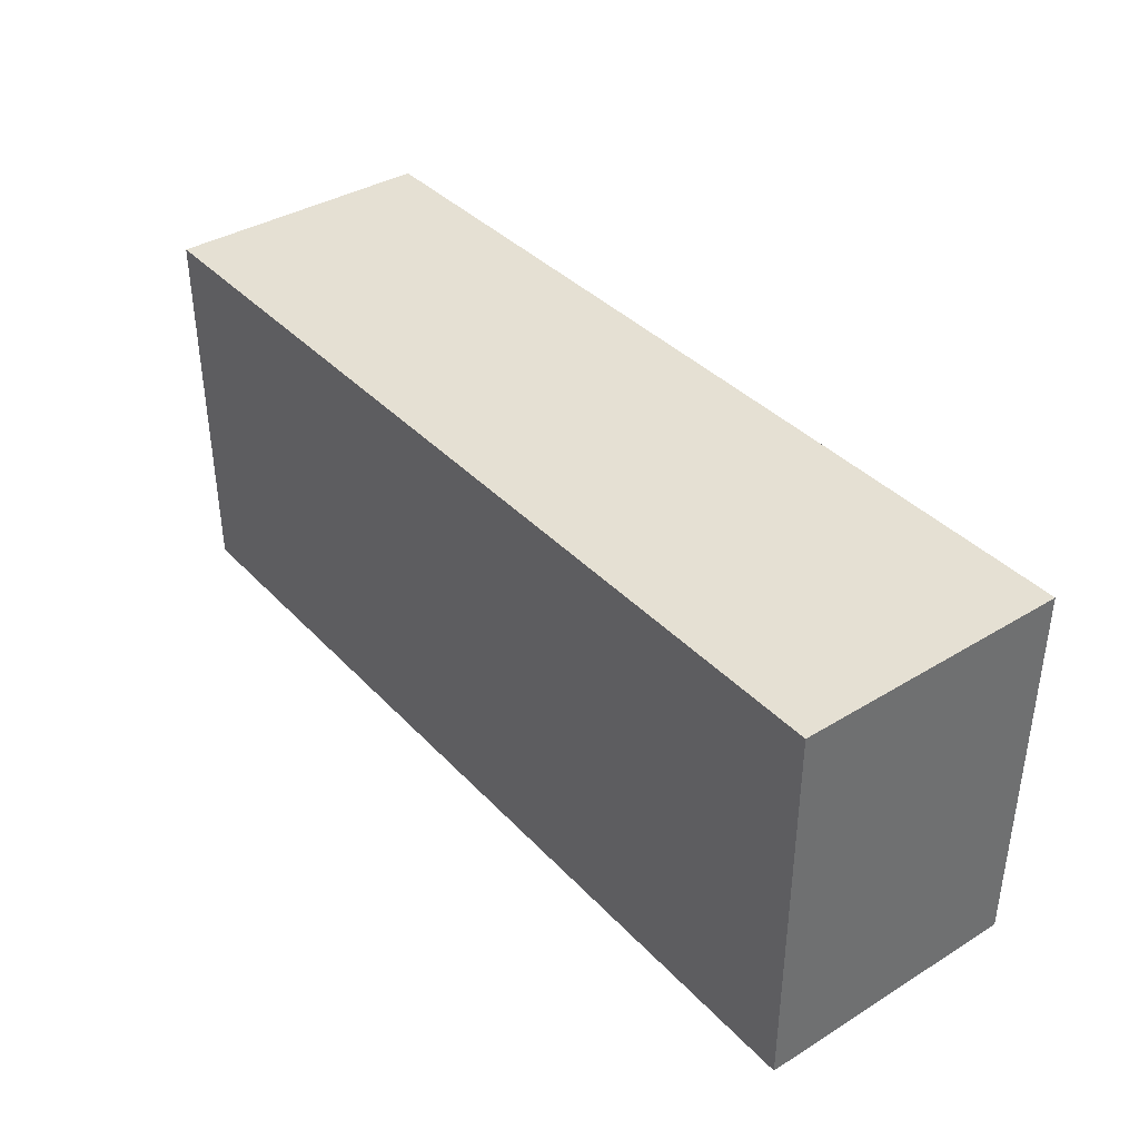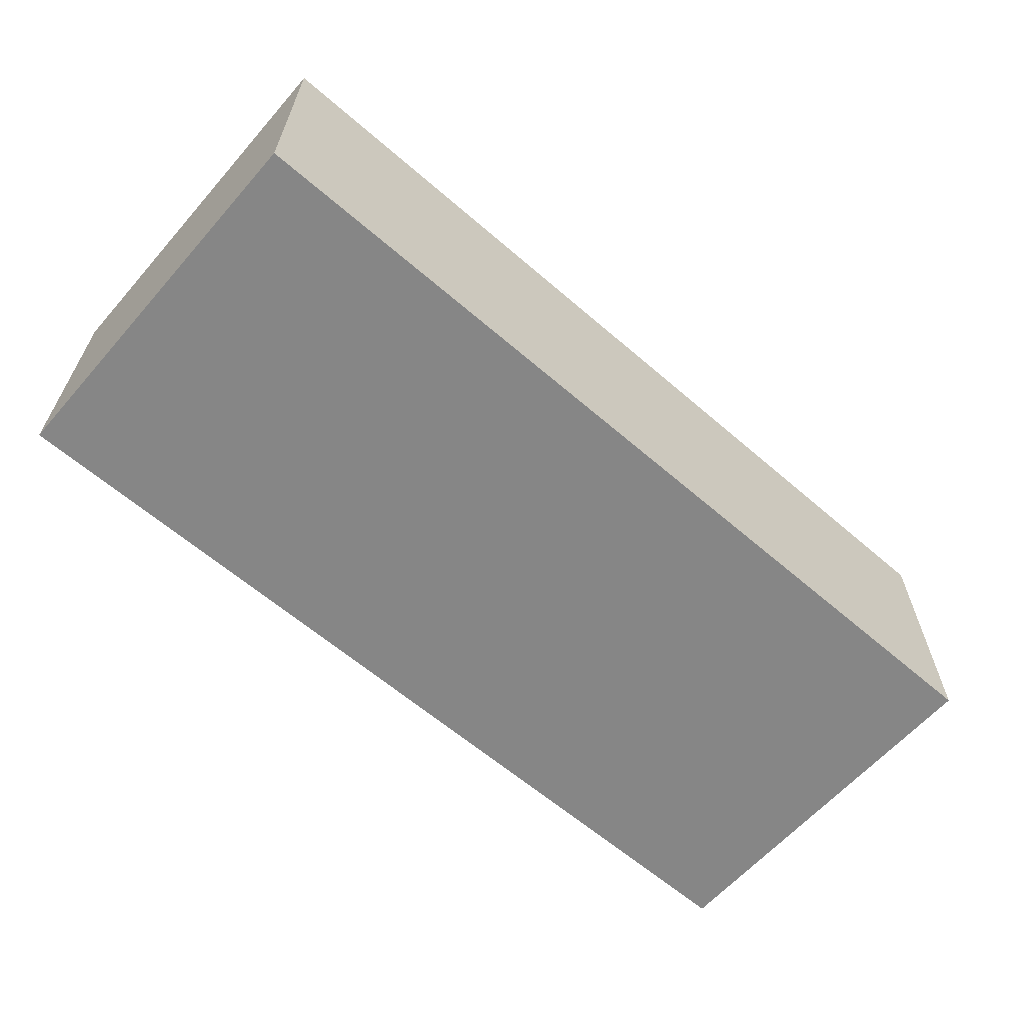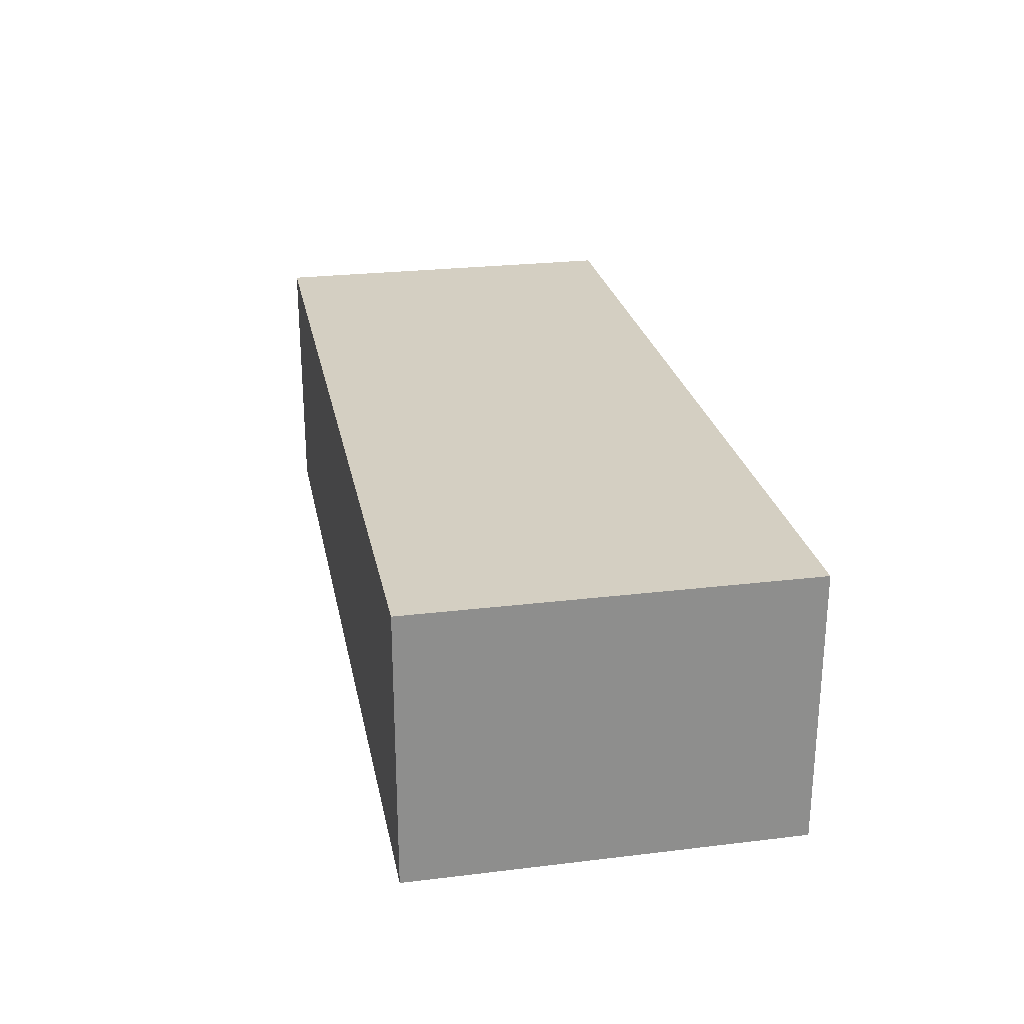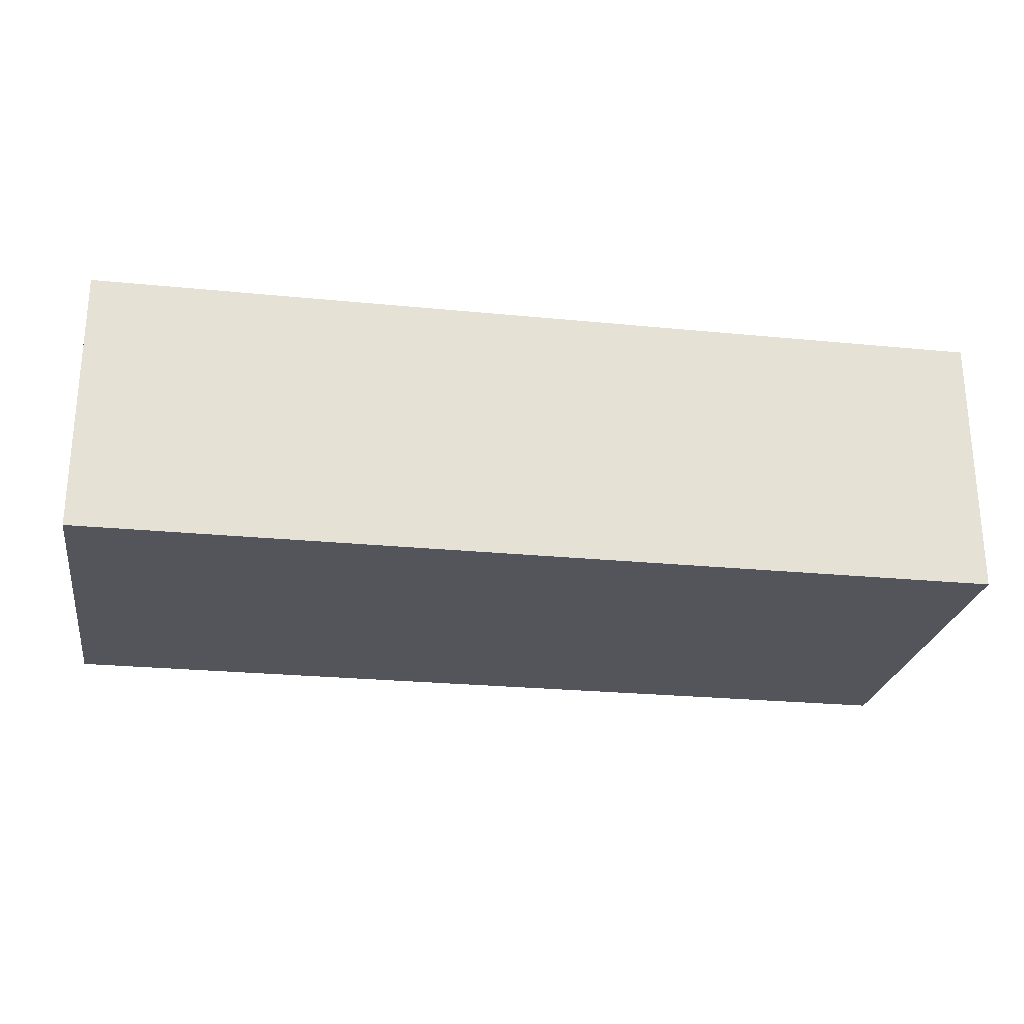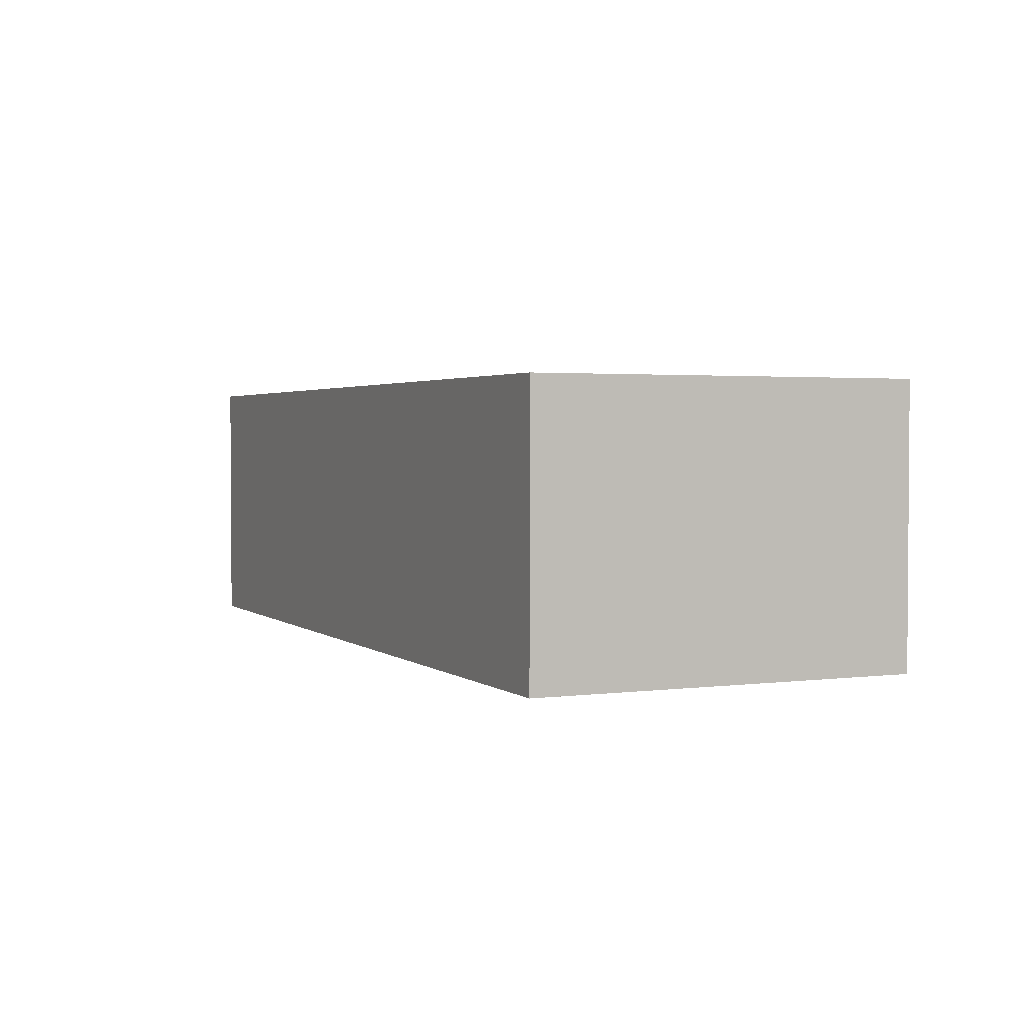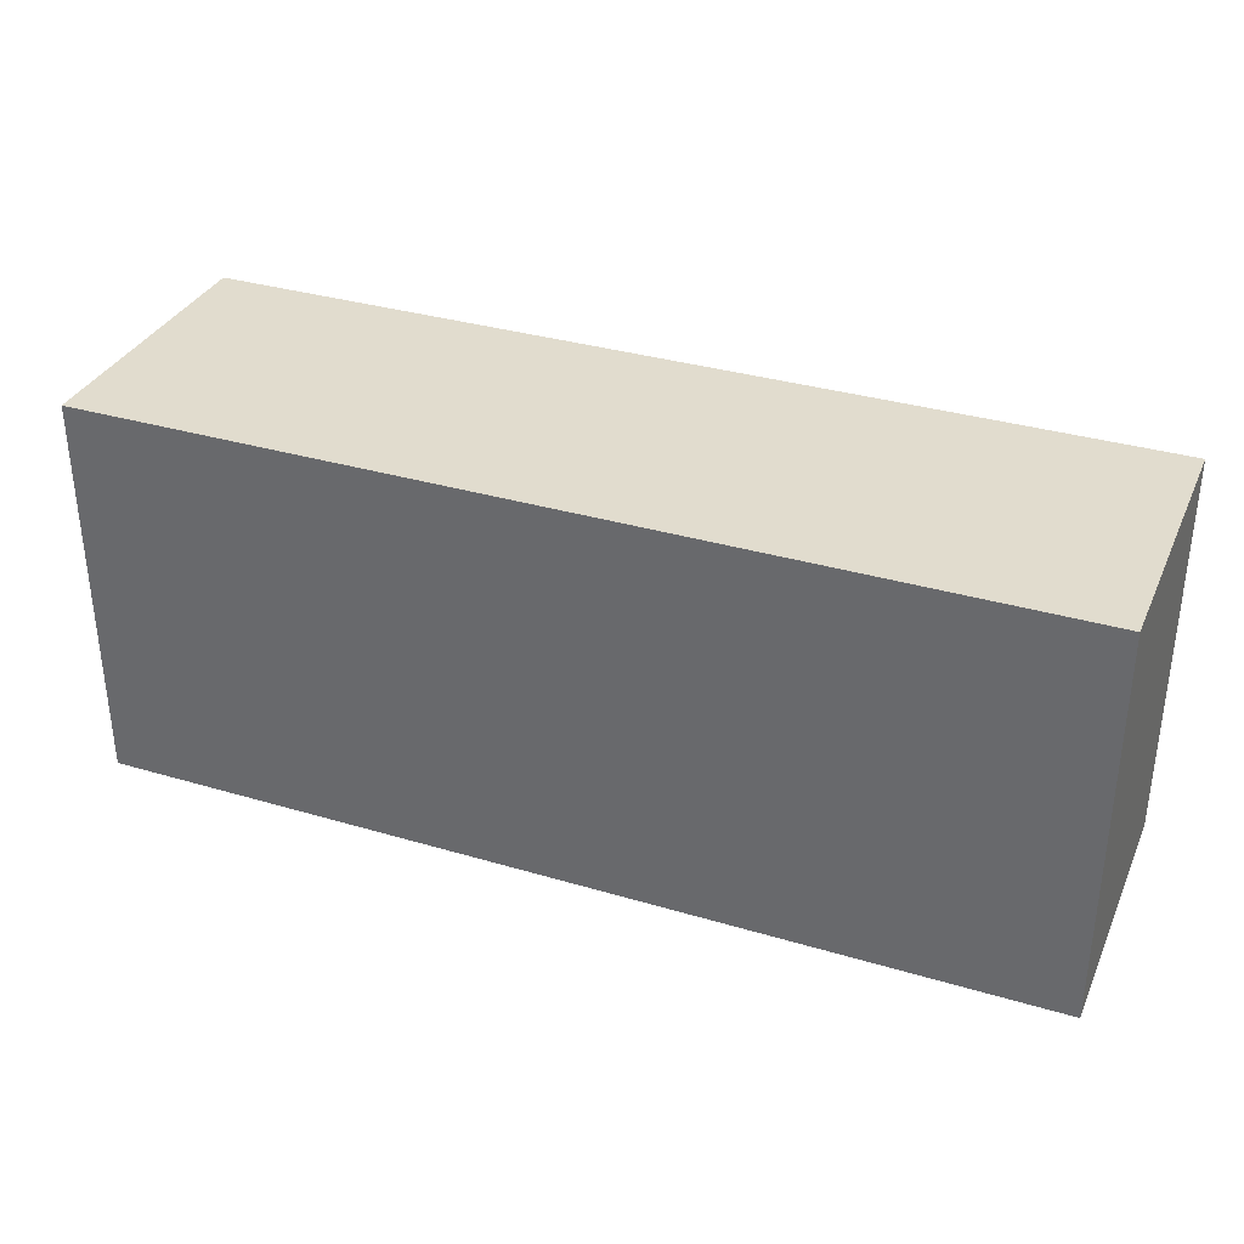
<metadata>
{"format":"obj","ext":"obj","renderer":"f3d","projection":"perspective","resolution":1024,"background":"white","views":[{"elev":38.1,"azim":-127.7,"up":"+Z"},{"elev":-62.1,"azim":-41.2,"up":"+Y"},{"elev":25.4,"azim":79.0,"up":"+Y"},{"elev":-25.0,"azim":170.9,"up":"+Y"},{"elev":2.3,"azim":-114.3,"up":"+Y"},{"elev":34.0,"azim":21.9,"up":"+Z"}]}
</metadata>
<code>
o mesh_id119.001
v -4.46 4.667 -10.83
v -7.223 3.853 -10.83
v -7.223 4.667 -10.83
v -4.46 3.853 -10.83
v -7.223 4.667 -9.681
v -4.46 3.853 -9.681
v -4.46 4.667 -9.681
v -7.223 3.853 -9.681
v -4.46 4.667 -9.681
v -4.46 3.853 -10.83
v -4.46 4.667 -10.83
v -4.46 3.853 -9.681
v -7.223 4.667 -10.83
v -7.223 3.853 -9.681
v -7.223 4.667 -9.681
v -7.223 4.667 -10.83
v -7.223 3.853 -10.83
v -7.223 3.853 -9.681
v -7.223 4.667 -10.83
v -4.46 4.667 -9.681
v -4.46 4.667 -10.83
v -7.223 4.667 -10.83
v -7.223 4.667 -9.681
v -4.46 4.667 -9.681
v -7.223 3.853 -9.681
v -4.46 3.853 -10.83
v -4.46 3.853 -9.681
v -7.223 3.853 -10.83
f 1 2 3
f 1 4 2
f 5 6 7
f 5 8 6
f 9 10 11
f 9 12 10
f 13 14 15
f 16 17 18
f 19 20 21
f 22 23 24
f 25 26 27
f 25 28 26

</code>
